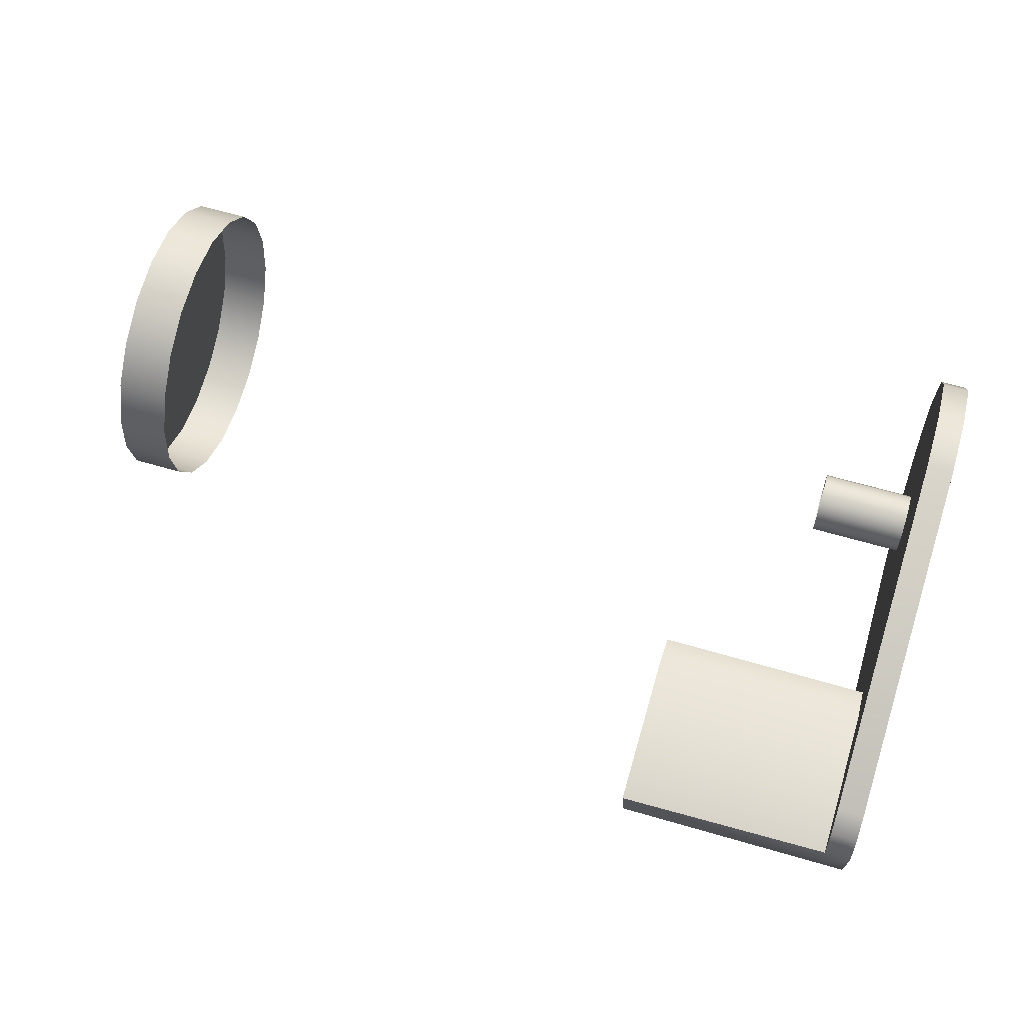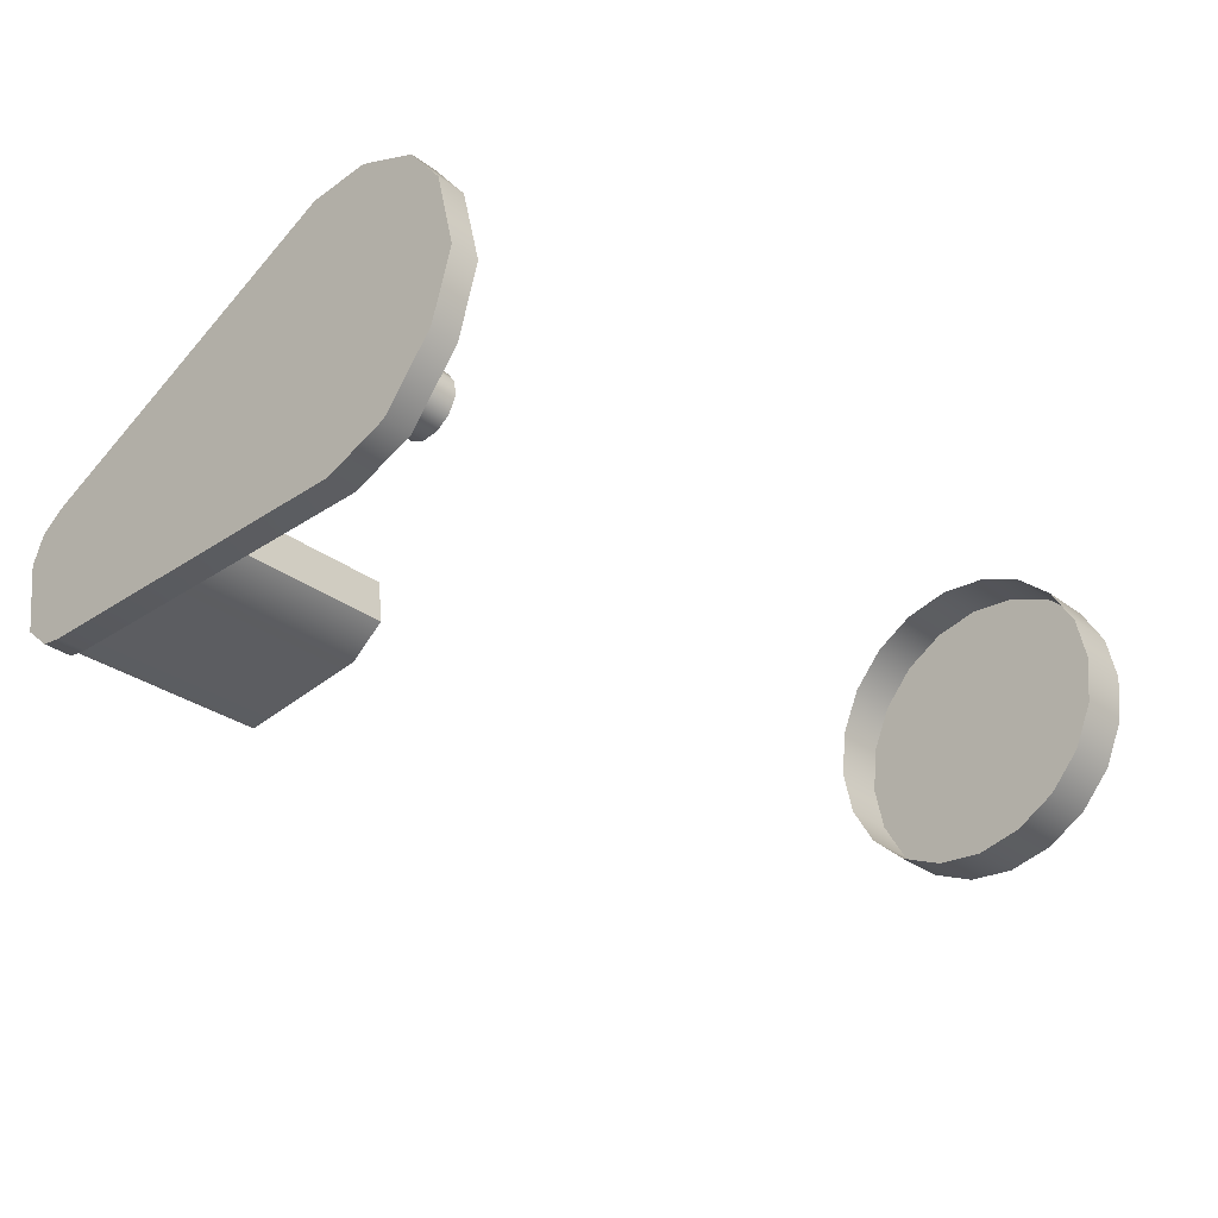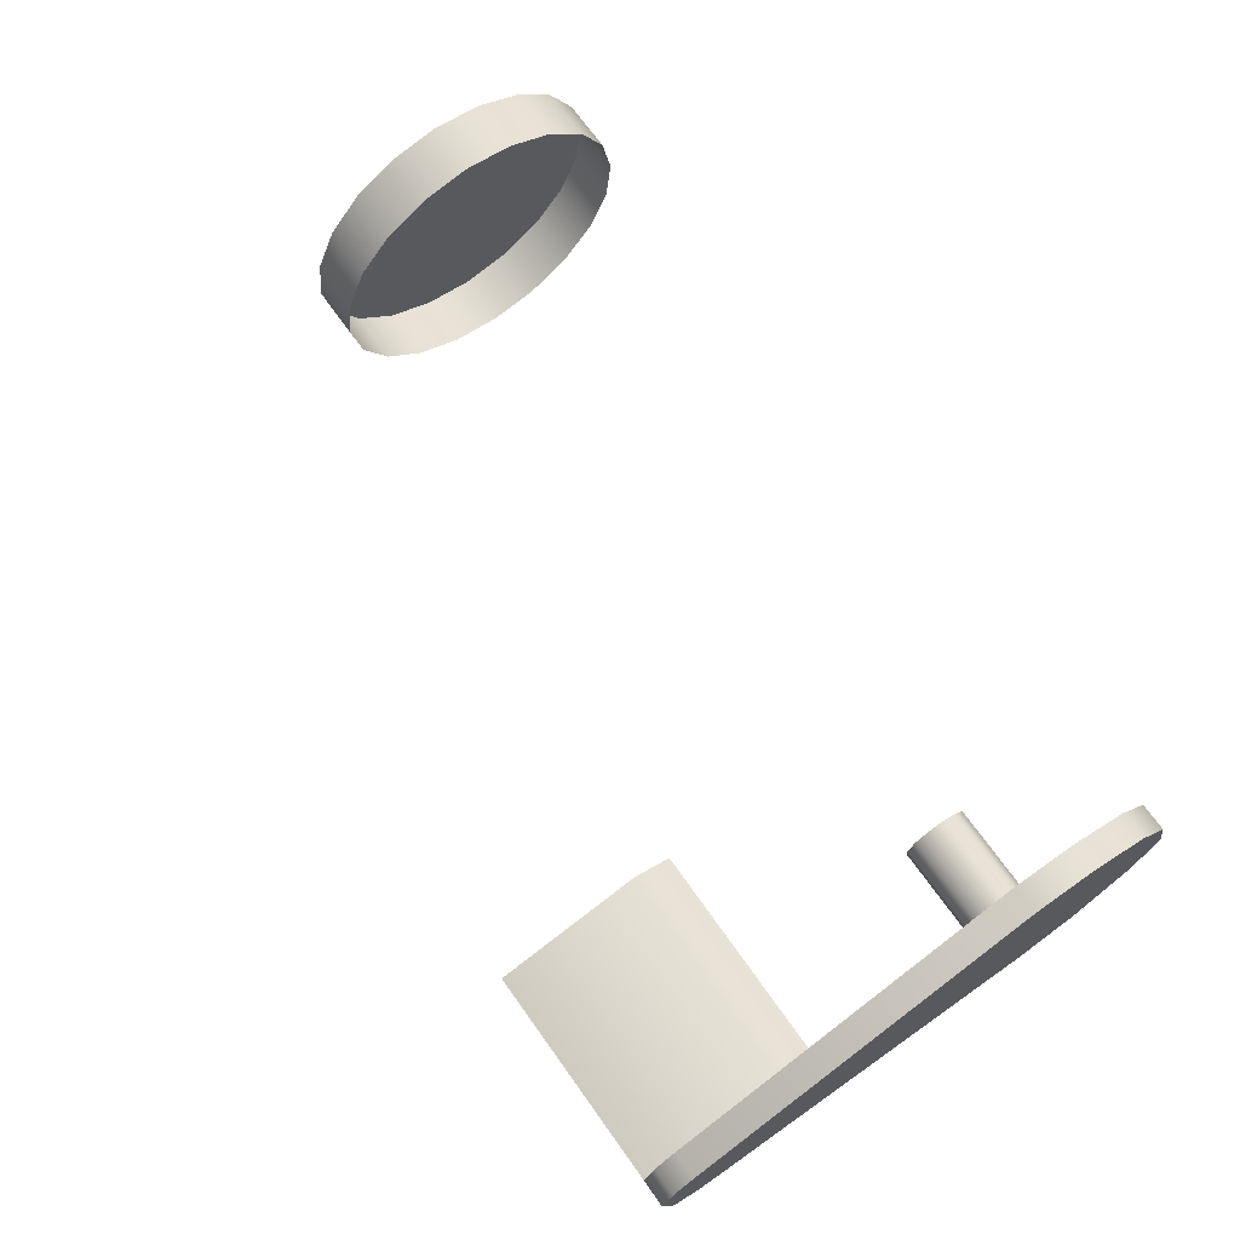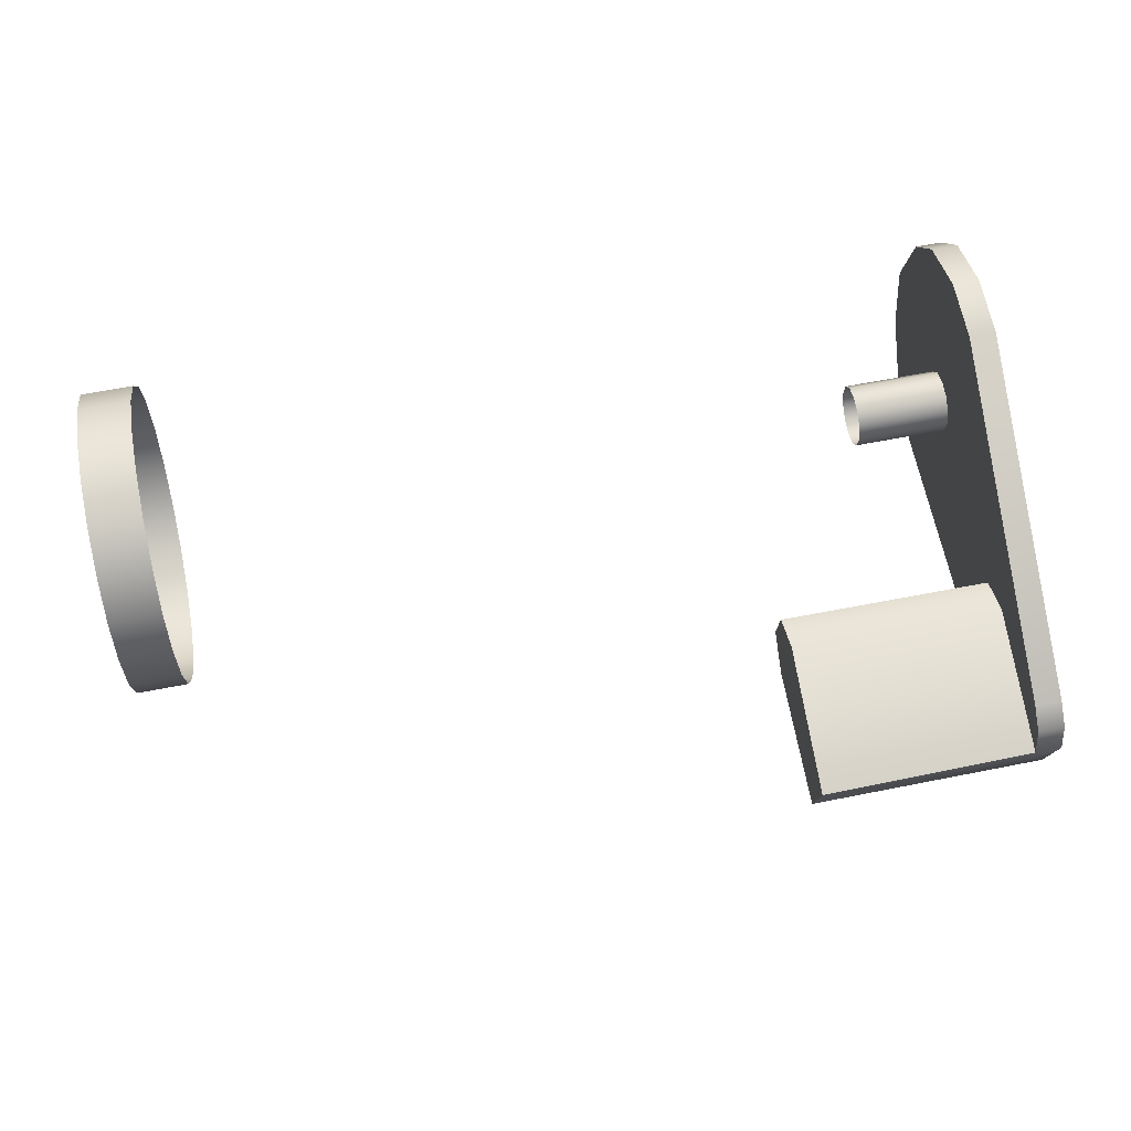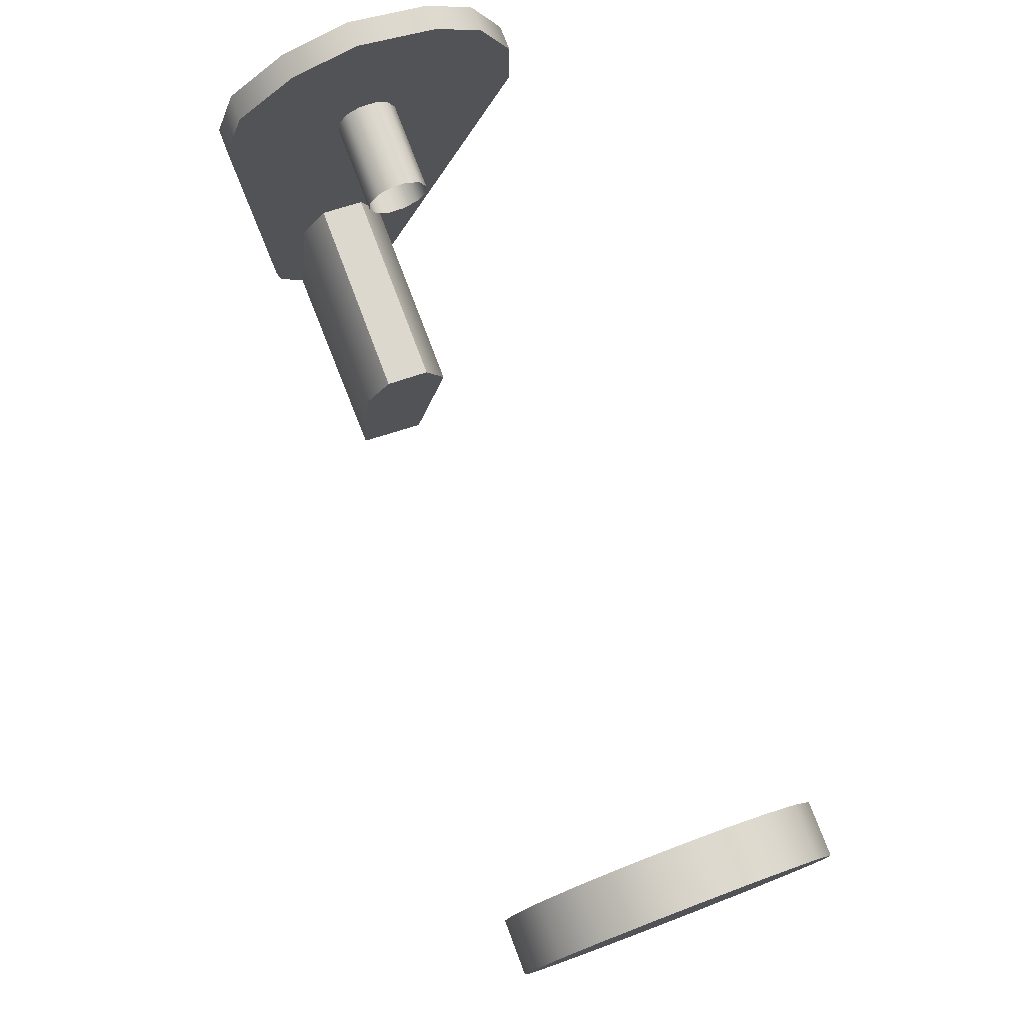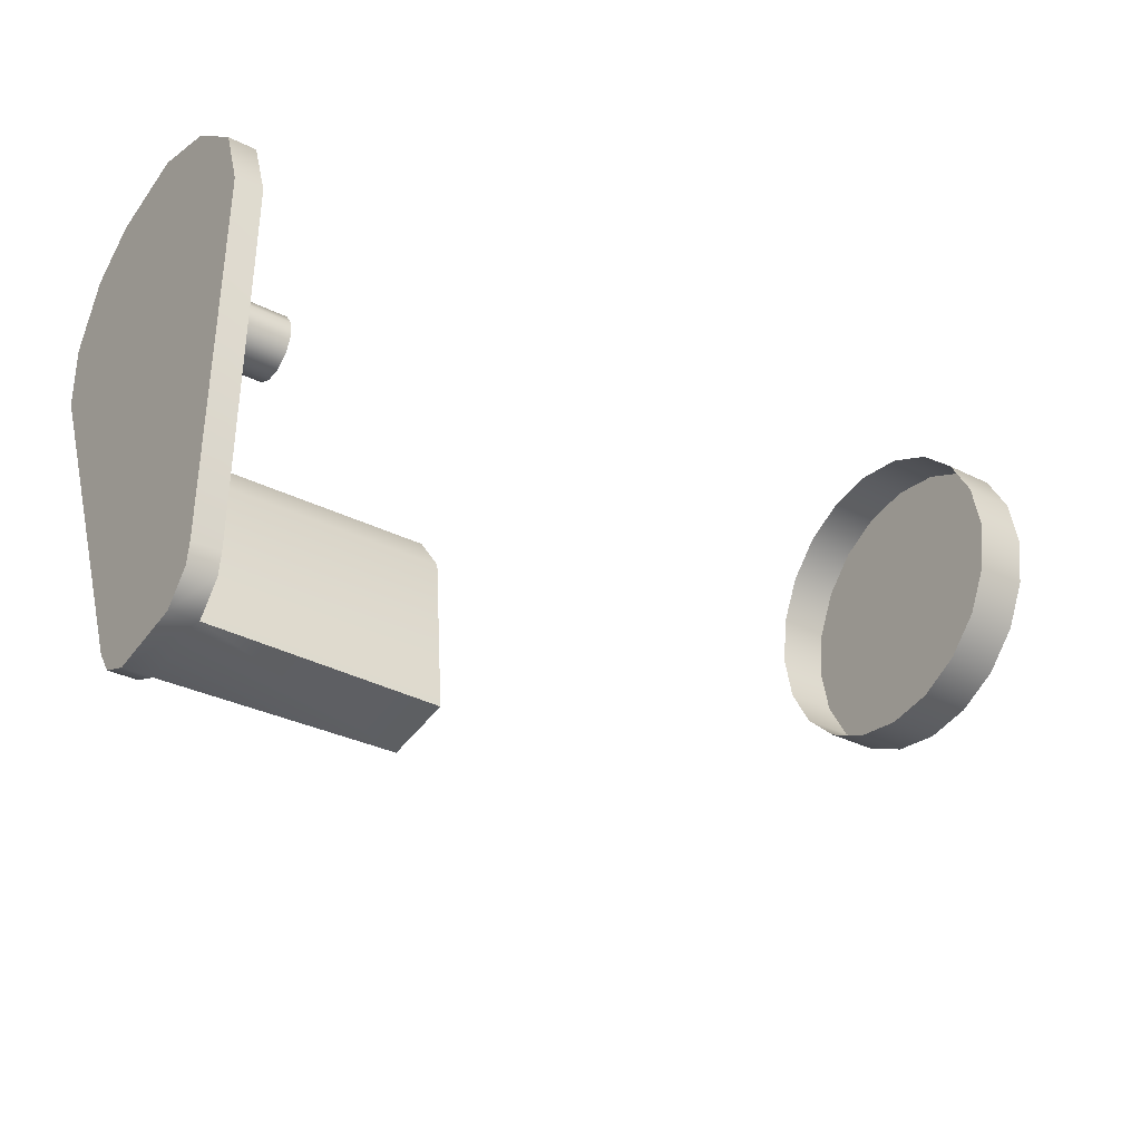
<metadata>
{"format":"obj","ext":"obj","renderer":"f3d","projection":"perspective","resolution":1024,"background":"white","views":[{"elev":61.4,"azim":-163.2,"up":"+Y"},{"elev":-32.3,"azim":-45.7,"up":"+Y"},{"elev":70.0,"azim":-125.2,"up":"+Y"},{"elev":65.2,"azim":169.0,"up":"+Y"},{"elev":75.9,"azim":69.3,"up":"+Z"},{"elev":-32.4,"azim":-35.3,"up":"+Z"}]}
</metadata>
<code>
g pp-91-01_stock_release_LOD0
v -0.01554 0.005961 -0.0006037
v -0.01655 0.005961 -0.0006037
v -0.01655 0.0002987 -0.01331
v -0.01554 0.0003082 -0.01328
v -0.01655 0.005977 0.001742
v -0.01554 0.005977 0.001742
v -0.01655 0.004836 0.004071
v -0.01554 0.004836 0.004071
v -0.01655 0.003086 0.005377
v -0.01554 0.003086 0.005377
v -0.01655 2.906e-05 0.006135
v -0.01554 2.906e-05 0.006135
v -0.01655 -0.00257 0.005407
v -0.01554 -0.00257 0.005407
v -0.01655 -0.004838 0.00359
v -0.01554 -0.004838 0.00359
v -0.01554 -0.005655 0.001277
v -0.01655 -0.00566 0.001235
v -0.01554 -0.00525 -0.01216
v -0.01655 -0.00525 -0.01218
v -0.01655 -0.005128 -0.01296
v -0.01554 -0.005128 -0.01296
v -0.01655 -0.004211 -0.01401
v -0.01554 -0.004216 -0.01401
v -0.01554 -0.001385 -0.01454
v -0.01554 -0.0003058 -0.01413
v -0.01655 -0.0003058 -0.01413
v -0.01655 -0.001385 -0.01454
v -0.01655 0.003086 0.005377
v -0.01655 2.906e-05 0.006135
v -0.01655 0.005977 0.001742
v -0.01655 0.004836 0.004071
v -0.01655 -0.00525 -0.01218
v -0.01655 0.005961 -0.0006037
v -0.01655 0.0002987 -0.01331
v -0.01655 -0.004838 0.00359
v -0.01655 -0.00566 0.001235
v -0.01655 -0.00257 0.005407
v -0.01655 -0.005128 -0.01296
v -0.01655 -0.001385 -0.01454
v -0.01655 -0.004211 -0.01401
v -0.01655 -0.0003058 -0.01413
v -0.01554 -0.001385 -0.01454
v -0.01554 -0.0001633 -0.009096
v -0.01554 0.0003082 -0.01328
v -0.01554 -0.0003058 -0.01413
v -0.01554 0.005961 -0.0006037
v -0.01554 0.004836 0.004071
v -0.01554 0.003086 0.005377
v -0.01554 -0.0008727 -0.007639
v -0.01554 2.906e-05 0.006135
v -0.01554 -0.00256 -0.007402
v -0.01554 0.005977 0.001742
v -0.01554 -0.00257 0.005407
v -0.01554 -0.004838 0.00359
v -0.01554 -0.005655 0.001277
v -0.01554 -0.003585 -0.008747
v -0.01554 -0.00525 -0.01216
v -0.01554 -0.005128 -0.01296
v -0.01554 -0.004216 -0.01401
v -0.007314 -0.004077 -0.0141
v -0.007314 -0.003585 -0.008747
v -0.007317 -0.0008727 -0.007639
v -0.007314 -0.001559 -0.01459
v -0.007317 -0.00256 -0.007402
v -0.007317 -0.0001633 -0.009096
v -0.007314 -0.001559 -0.01459
v -0.01554 -0.001385 -0.01454
v -0.01554 -0.004216 -0.01401
v -0.007314 -0.004077 -0.0141
v -0.01655 -0.001385 -0.01454
v -0.01655 -0.004211 -0.01401
v -0.007317 -0.0001633 -0.009096
v -0.01554 -0.0001633 -0.009096
v -0.01554 -0.001385 -0.01454
v -0.007314 -0.001559 -0.01459
v -0.007317 -0.00256 -0.007402
v -0.01554 -0.00256 -0.007402
v -0.01554 -0.0008727 -0.007639
v -0.007317 -0.0008727 -0.007639
v -0.007314 -0.004077 -0.0141
v -0.01554 -0.004216 -0.01401
v -0.01554 -0.003585 -0.008747
v -0.007314 -0.003585 -0.008747
v -0.007317 -0.0008727 -0.007639
v -0.01554 -0.0008727 -0.007639
v -0.01554 -0.0001633 -0.009096
v -0.007317 -0.0001633 -0.009096
v -0.007314 -0.003585 -0.008747
v -0.01554 -0.003585 -0.008747
v -0.01554 -0.00256 -0.007402
v -0.007317 -0.00256 -0.007402
v 0.01743 -0.001606 0.005709
v 0.01743 0.002011 0.005558
v 0.01743 -0.004624 0.003705
v 0.01743 -0.003274 0.004947
v 0.01743 0.005821 -0.00018
v 0.01743 0.001543 -0.005577
v 0.01743 -0.004911 -0.003176
v 0.01743 -0.005886 0.0003126
v 0.01743 -0.005522 0.002109
v 0.01743 -0.005676 -0.00151
v 0.01743 -0.002074 -0.005426
v 0.01743 -0.003671 -0.004525
v 0.01743 -0.0002765 -0.005788
v 0.01743 0.004559 -0.003573
v 0.01743 0.003209 -0.004815
v 0.01743 0.00546 -0.001975
v 0.01743 0.004849 0.003308
v 0.01743 0.005611 0.001642
v 0.01743 0.003609 0.004657
v 0.01743 0.0002138 0.00592
v 0.01543 -0.005522 0.002109
v 0.01743 -0.005522 0.002109
v 0.01743 -0.005886 0.0003126
v 0.01543 -0.005886 0.0003126
v 0.01743 -0.005676 -0.00151
v 0.01543 -0.005676 -0.00151
v 0.01743 -0.004911 -0.003176
v 0.01543 -0.004911 -0.003176
v 0.01743 -0.003671 -0.004525
v 0.01543 -0.003671 -0.004525
v 0.01743 -0.002074 -0.005426
v 0.01543 -0.002074 -0.005426
v 0.01543 -0.004624 0.003705
v 0.01743 -0.004624 0.003705
v 0.01543 -0.003274 0.004947
v 0.01743 -0.003274 0.004947
v 0.01543 -0.001606 0.005709
v 0.01743 -0.001606 0.005709
v 0.01543 0.0002138 0.00592
v 0.01743 0.0002138 0.00592
v 0.01543 0.002011 0.005558
v 0.01743 0.002011 0.005558
v 0.01543 0.003609 0.004657
v 0.01743 0.003609 0.004657
v 0.01543 0.004849 0.003308
v 0.01743 0.004849 0.003308
v 0.01543 0.005611 0.001642
v 0.01743 0.005611 0.001642
v 0.01543 0.005821 -0.00018
v 0.01743 0.005821 -0.00018
v 0.01543 0.00546 -0.001975
v 0.01743 0.00546 -0.001975
v 0.01543 0.004559 -0.003573
v 0.01743 0.004559 -0.003573
v 0.01543 0.003209 -0.004815
v 0.01743 0.003209 -0.004815
v 0.01543 0.001543 -0.005577
v 0.01743 0.001543 -0.005577
v 0.01543 -0.0002765 -0.005788
v 0.01743 -0.0002765 -0.005788
v 0.01543 -0.002074 -0.005426
v 0.01743 -0.002074 -0.005426
v -0.01631 0.0007294 -0.0008543
v -0.01195 0.0007294 -0.0008543
v -0.01195 0.001089 -0.0003494
v -0.01631 0.001089 -0.0003494
v -0.01631 0.0001663 -0.001112
v -0.01195 0.0001663 -0.001112
v -0.01631 -0.0004482 -0.001055
v -0.01195 -0.0004482 -0.001055
v -0.01195 0.001146 0.0002652
v -0.01631 0.001146 0.0002652
v -0.01195 0.0008881 0.0008283
v -0.01631 0.0008881 0.0008283
v -0.01195 0.0003855 0.001187
v -0.01631 0.0003855 0.001187
v -0.01195 -0.0002314 0.001245
v -0.01631 -0.0002314 0.001245
v -0.01195 -0.0007945 0.0009869
v -0.01631 -0.0007945 0.0009869
v -0.01195 -0.00115 0.0004835
v -0.01631 -0.00115 0.0004835
v -0.01195 -0.001211 -0.0001326
v -0.01631 -0.001211 -0.0001326
v -0.01195 -0.0009532 -0.0006956
v -0.01631 -0.0009532 -0.0006956
v -0.01195 -0.0004482 -0.001055
v -0.01631 -0.0004482 -0.001055
g pp-91-01_stock_release_LOD0_0
f 3 2 1
f 4 3 1
f 1 2 5
f 6 1 5
f 6 5 7
f 8 6 7
f 8 7 9
f 10 8 9
f 9 11 10
f 11 12 10
f 11 13 12
f 13 14 12
f 14 13 15
f 16 14 15
f 17 16 15
f 18 17 15
f 17 18 19
f 18 20 19
f 20 21 19
f 21 22 19
f 22 21 23
f 24 22 23
f 27 26 25
f 28 27 25
f 27 3 26
f 3 4 26
f 31 30 29
f 32 31 29
f 33 30 31
f 33 31 34
f 35 33 34
f 36 30 33
f 37 36 33
f 38 30 36
f 33 35 39
f 35 40 39
f 39 40 41
f 42 40 35
f 45 44 43
f 46 45 43
f 44 45 47
f 44 47 48
f 44 48 49
f 50 44 49
f 49 51 50
f 51 52 50
f 47 53 48
f 51 54 52
f 54 55 52
f 52 55 56
f 57 52 56
f 58 57 56
f 57 58 59
f 60 57 59
f 63 62 61
f 64 63 61
f 65 62 63
f 64 66 63
f 69 68 67
f 70 69 67
f 68 69 71
f 69 72 71
f 75 74 73
f 76 75 73
f 79 78 77
f 80 79 77
f 83 82 81
f 84 83 81
f 87 86 85
f 88 87 85
f 91 90 89
f 92 91 89
f 95 94 93
f 96 95 93
f 97 94 95
f 98 97 95
f 99 98 95
f 100 99 95
f 101 100 95
f 102 99 100
f 103 98 99
f 104 103 99
f 105 98 103
f 106 97 98
f 107 106 98
f 108 97 106
f 109 94 97
f 110 109 97
f 111 94 109
f 94 112 93
f 115 114 113
f 116 115 113
f 117 115 116
f 118 117 116
f 119 117 118
f 120 119 118
f 121 119 120
f 122 121 120
f 123 121 122
f 124 123 122
f 113 114 125
f 114 126 125
f 125 126 127
f 126 128 127
f 127 128 129
f 128 130 129
f 129 130 131
f 130 132 131
f 131 132 133
f 132 134 133
f 133 134 135
f 134 136 135
f 135 136 137
f 136 138 137
f 137 138 139
f 138 140 139
f 139 140 141
f 140 142 141
f 141 142 143
f 142 144 143
f 143 144 145
f 144 146 145
f 145 146 147
f 146 148 147
f 147 148 149
f 148 150 149
f 149 150 151
f 150 152 151
f 151 152 153
f 152 154 153
f 157 156 155
f 158 157 155
f 155 156 159
f 156 160 159
f 159 160 161
f 160 162 161
f 163 157 158
f 164 163 158
f 165 163 164
f 166 165 164
f 167 165 166
f 168 167 166
f 169 167 168
f 170 169 168
f 171 169 170
f 172 171 170
f 173 171 172
f 174 173 172
f 175 173 174
f 176 175 174
f 177 175 176
f 178 177 176
f 179 177 178
f 180 179 178

</code>
